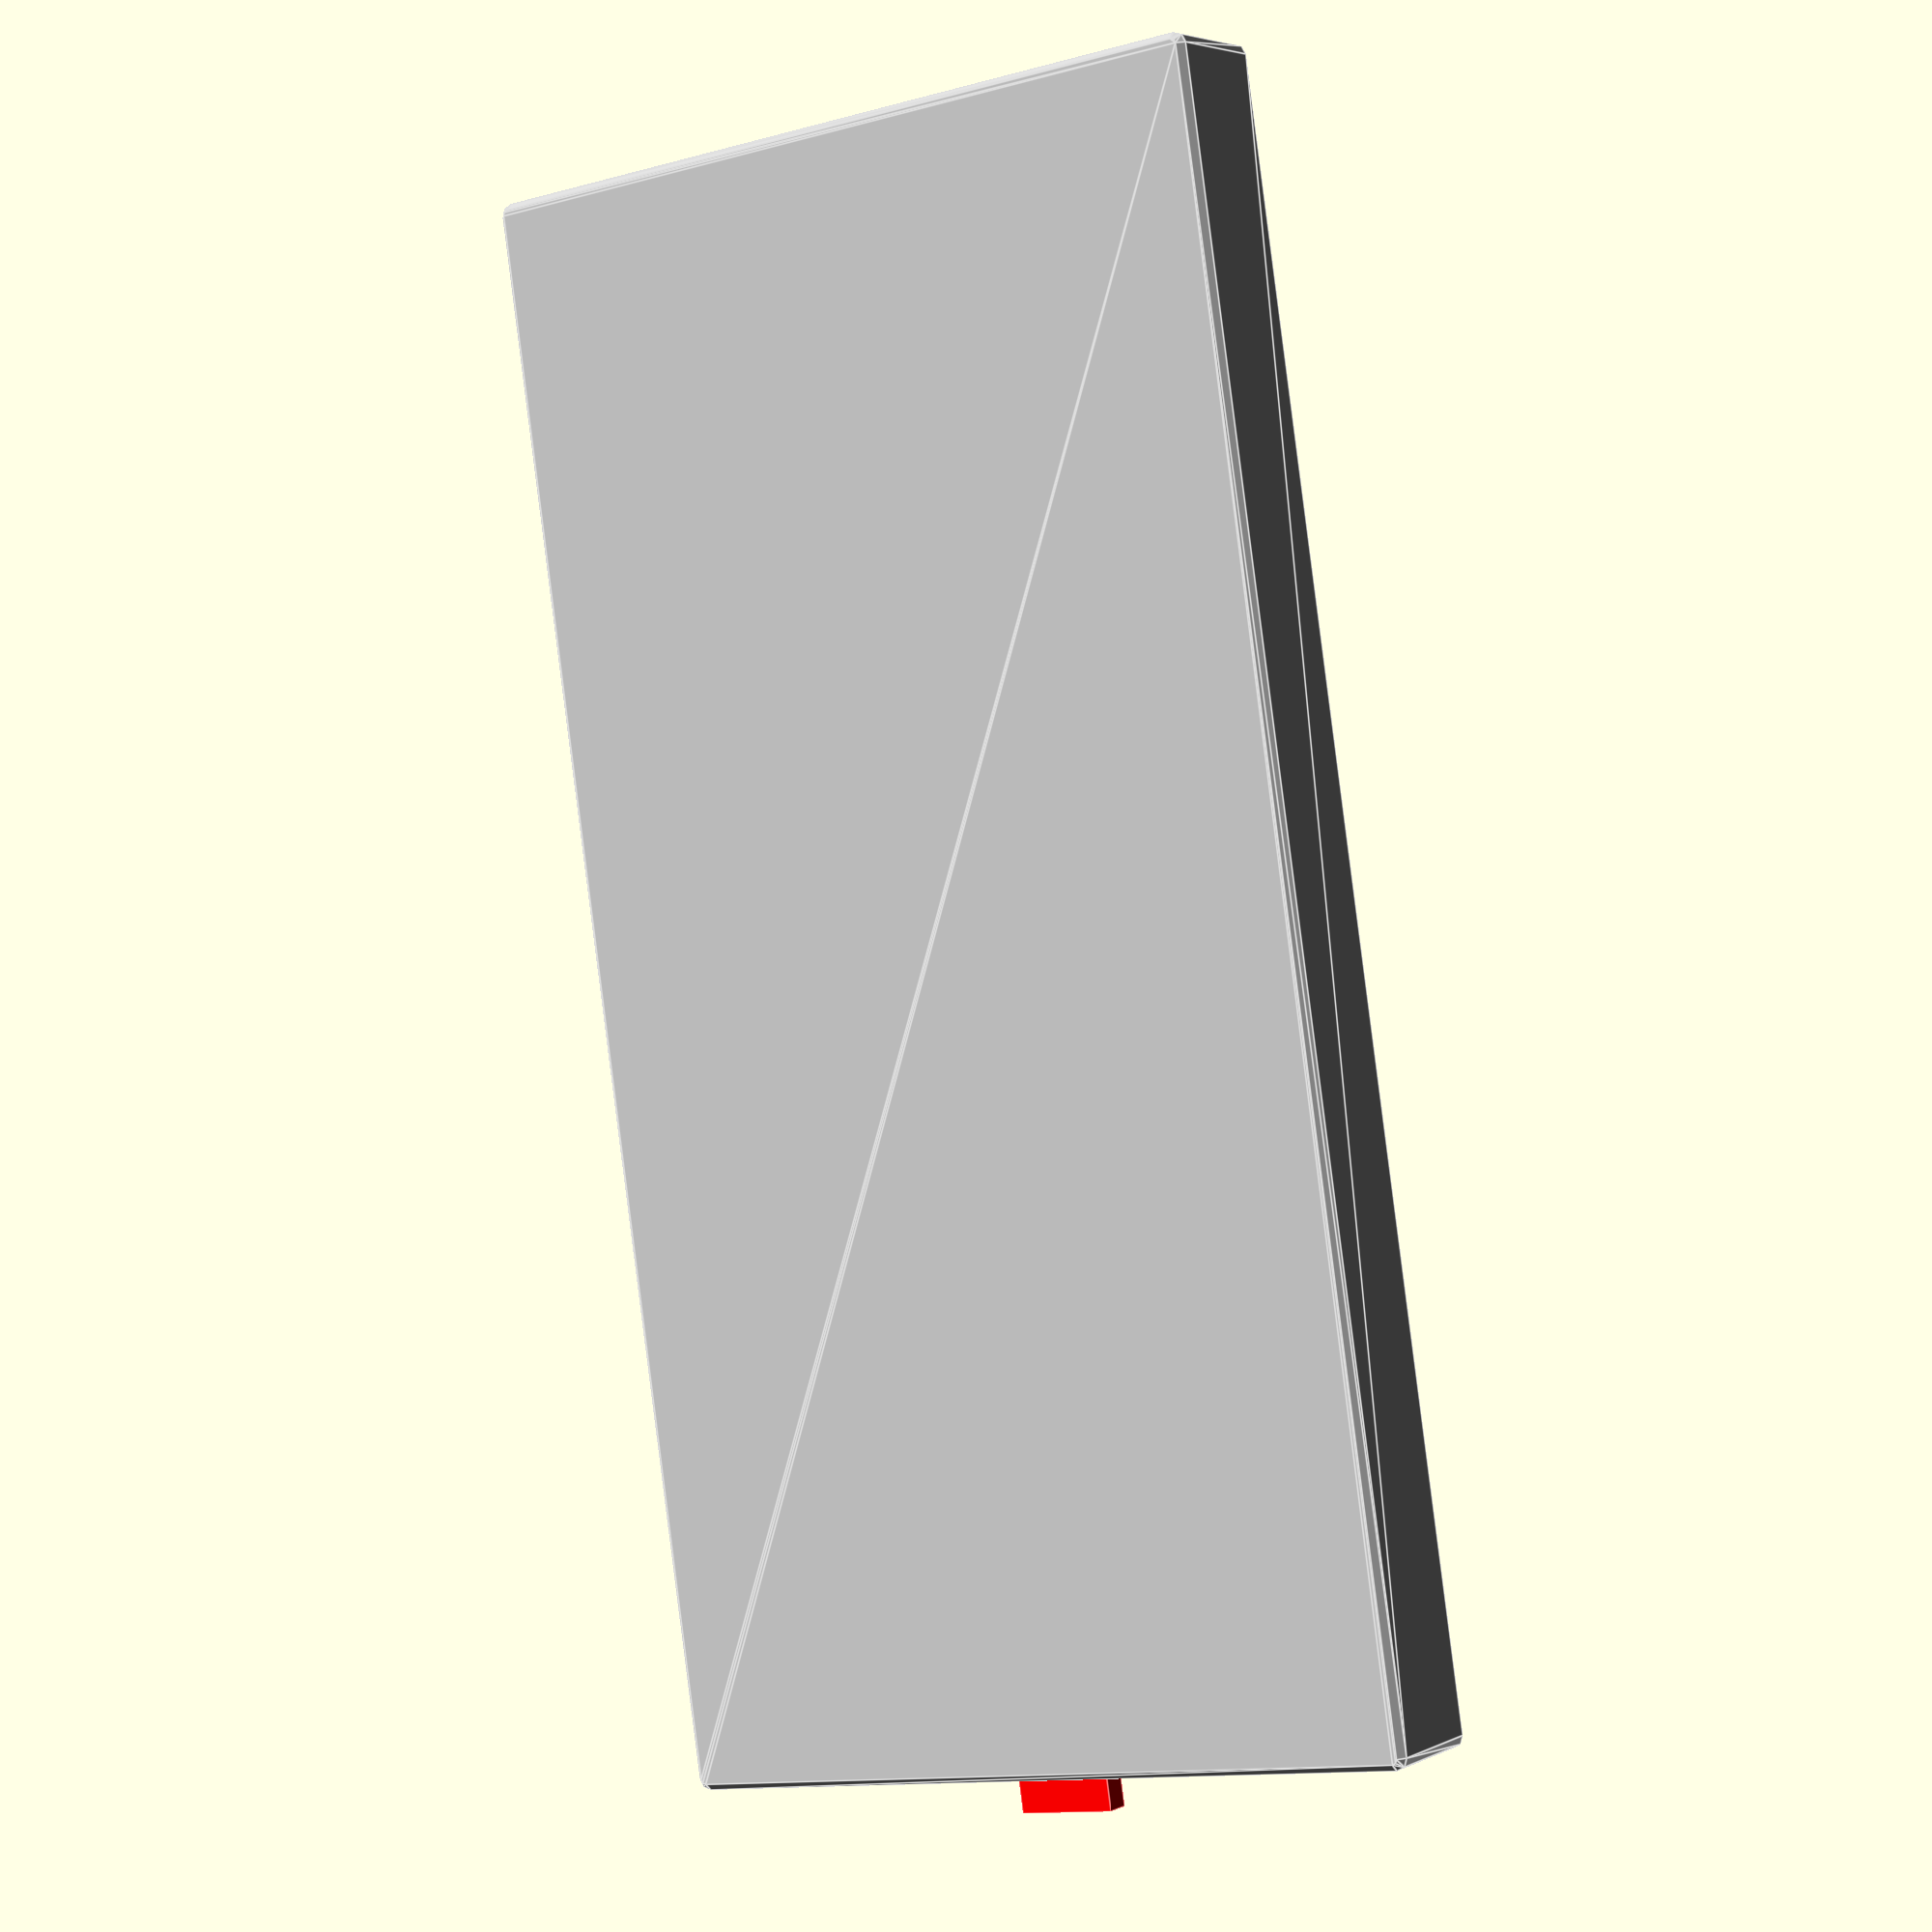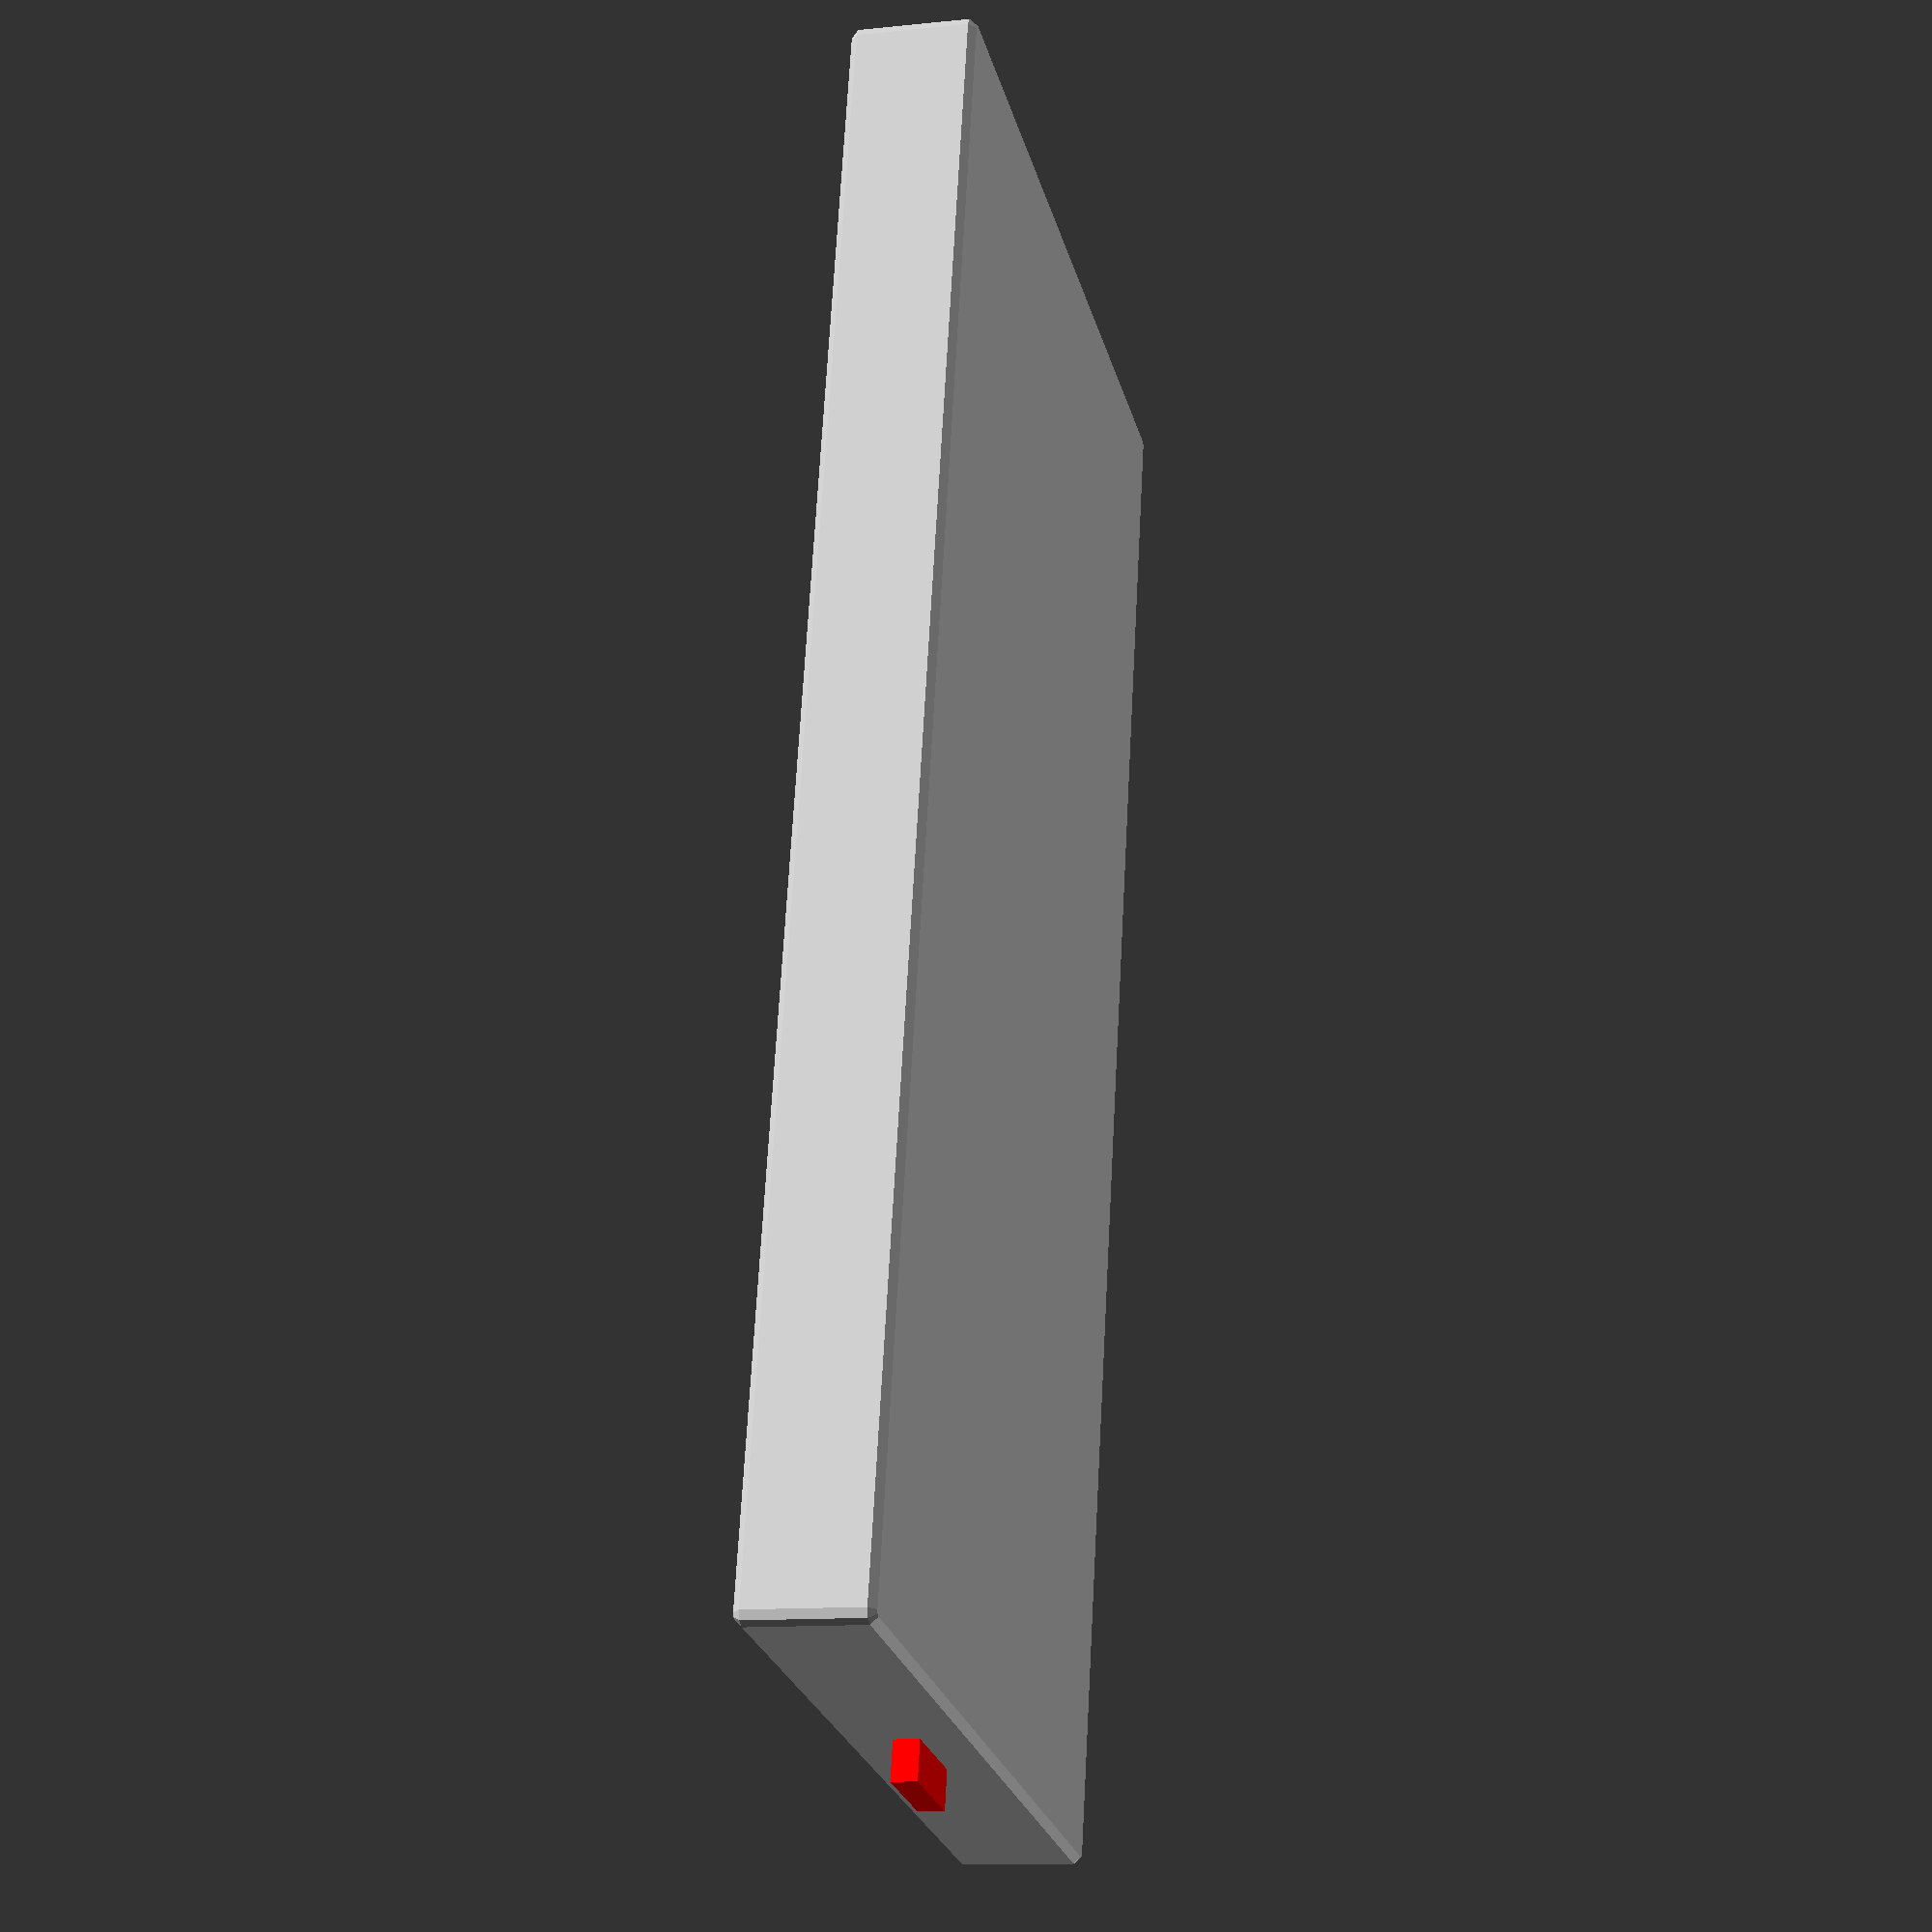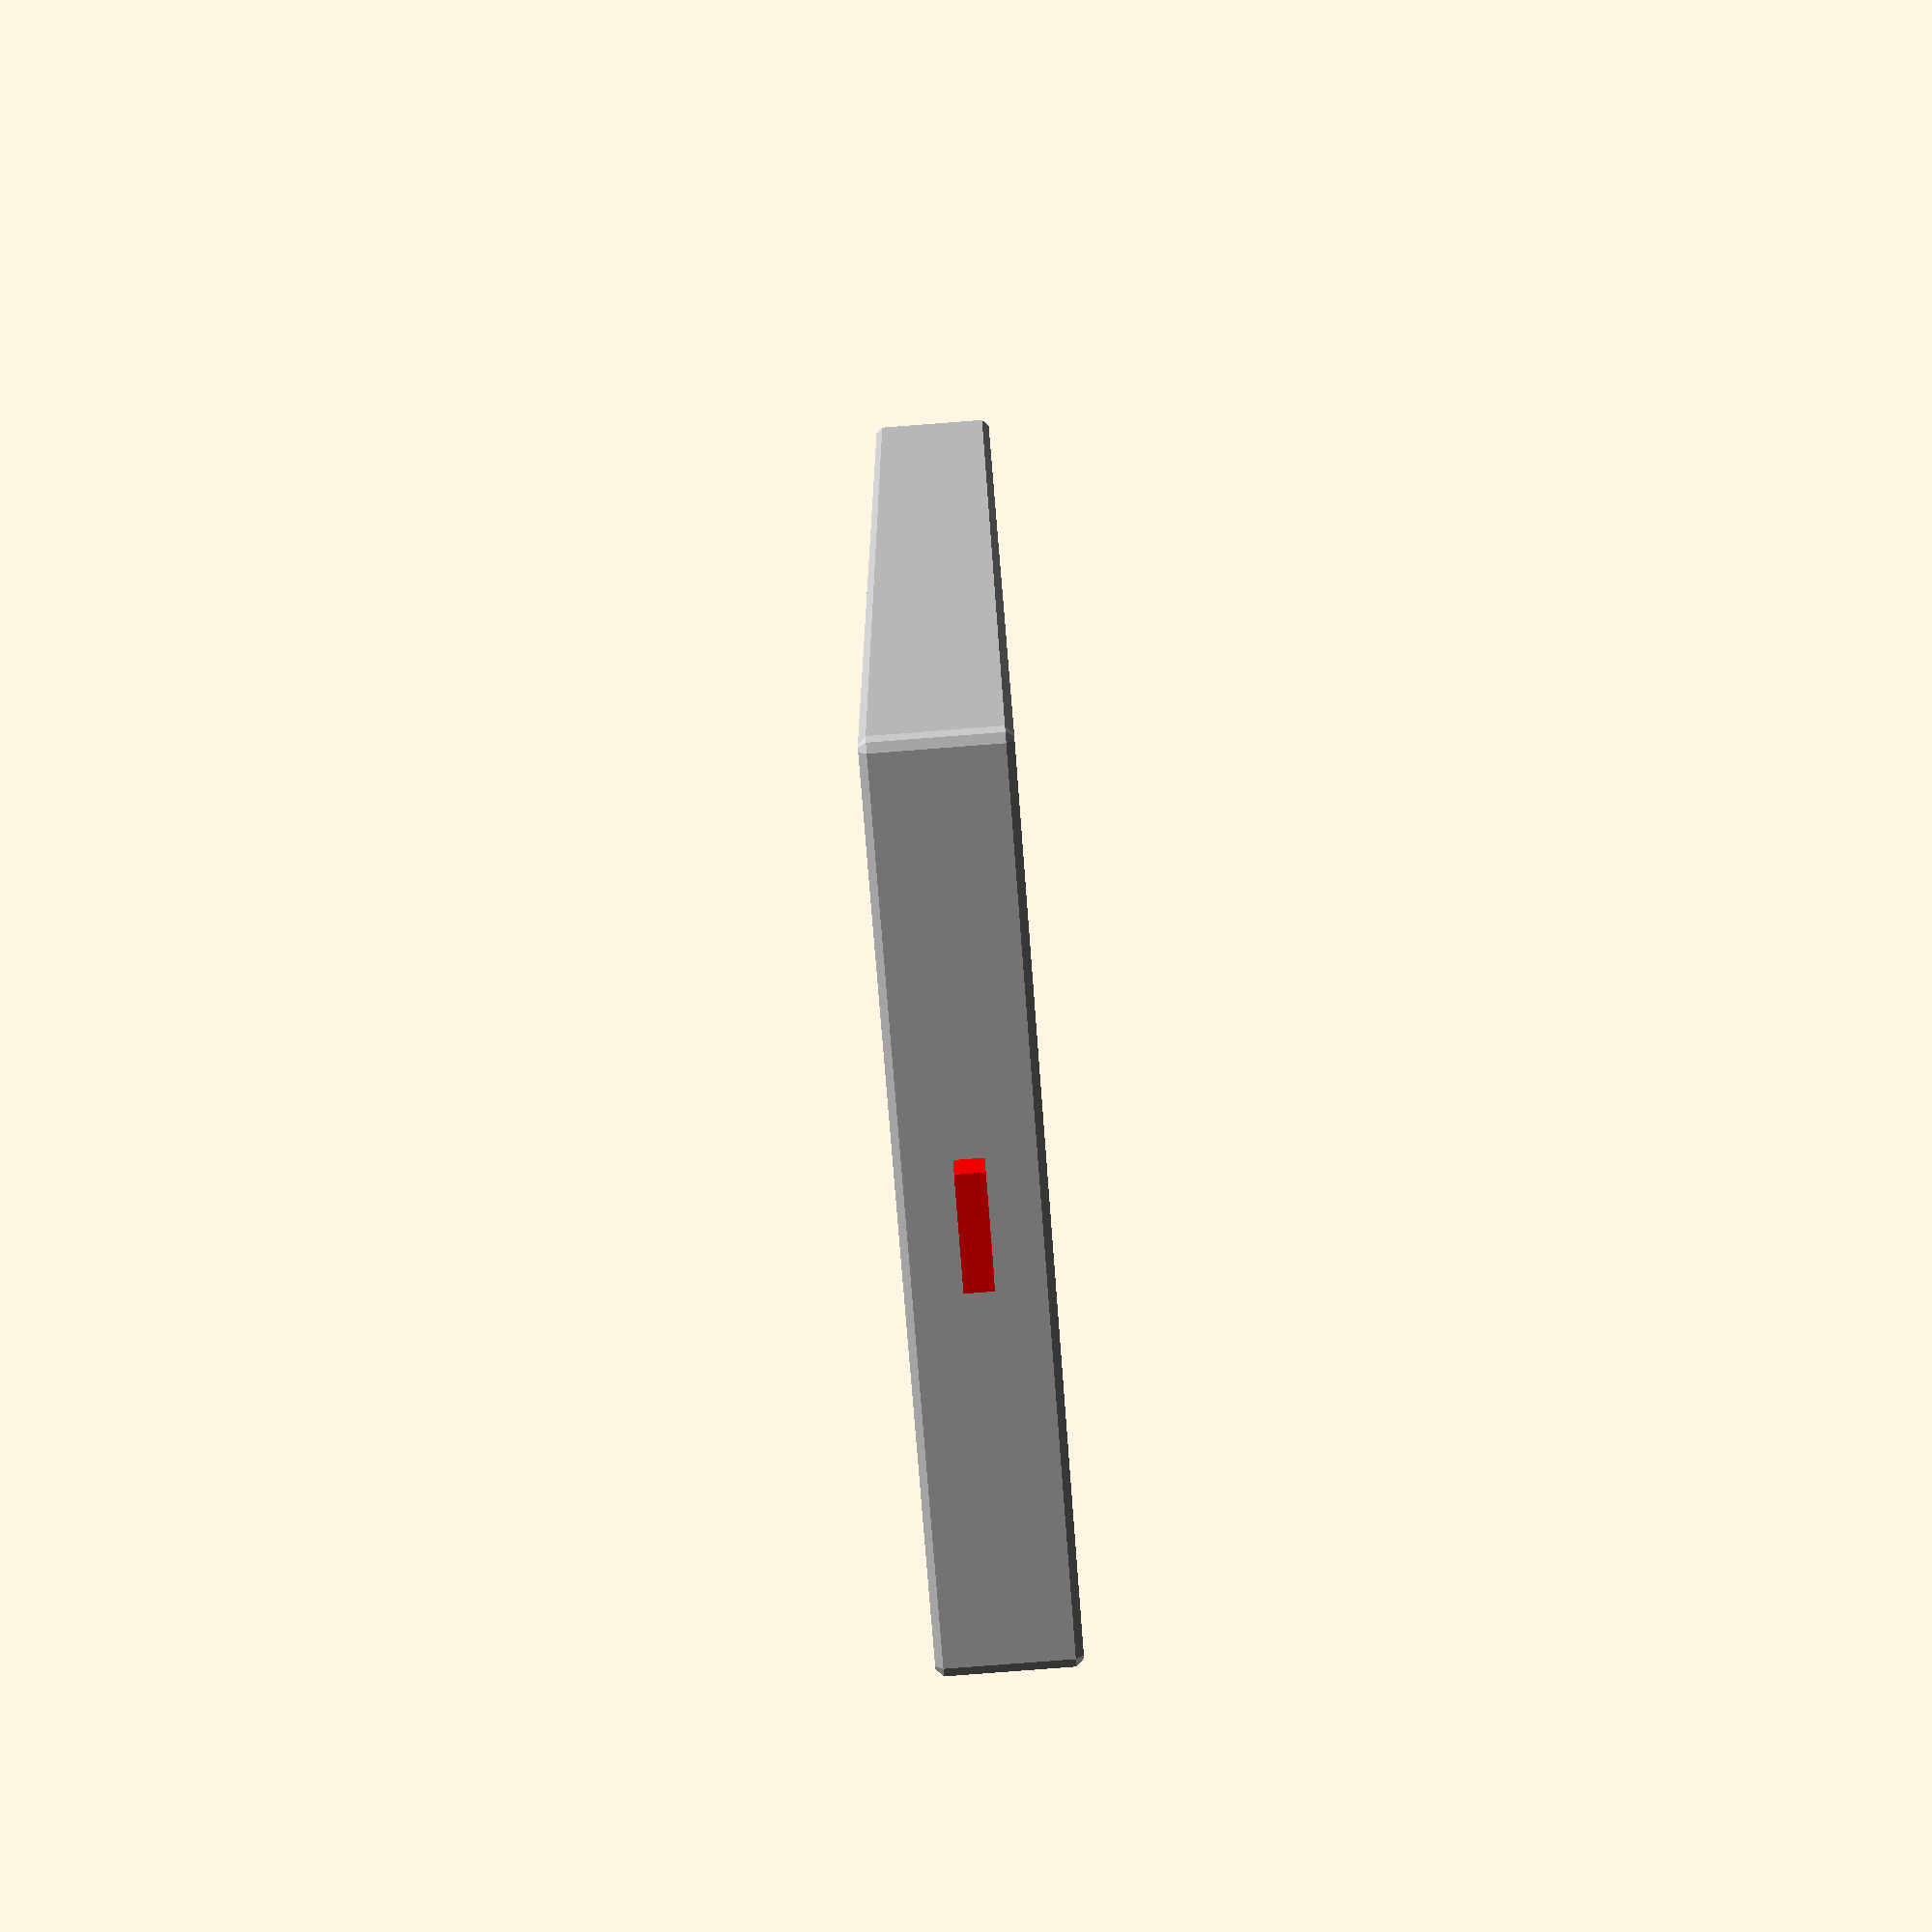
<openscad>


//phone
module phone()
{

	union(){
		color("silver") minkowski()
		{
			cube(size=[62,125,8], center=true);
			//cylinder(r=1,h=1);
			sphere(r=1,$fn=8);
		}
		
		//usb connector
		color("red")
		translate([0,62.5,0]){
			cube(size=[8,8,2],center=true);
		}
	}
};

module dock(deep){
	phone();	
};

dock(60);

</openscad>
<views>
elev=176.2 azim=8.7 roll=326.8 proj=p view=edges
elev=192.2 azim=347.3 roll=76.1 proj=p view=wireframe
elev=81.0 azim=186.2 roll=94.4 proj=p view=wireframe
</views>
